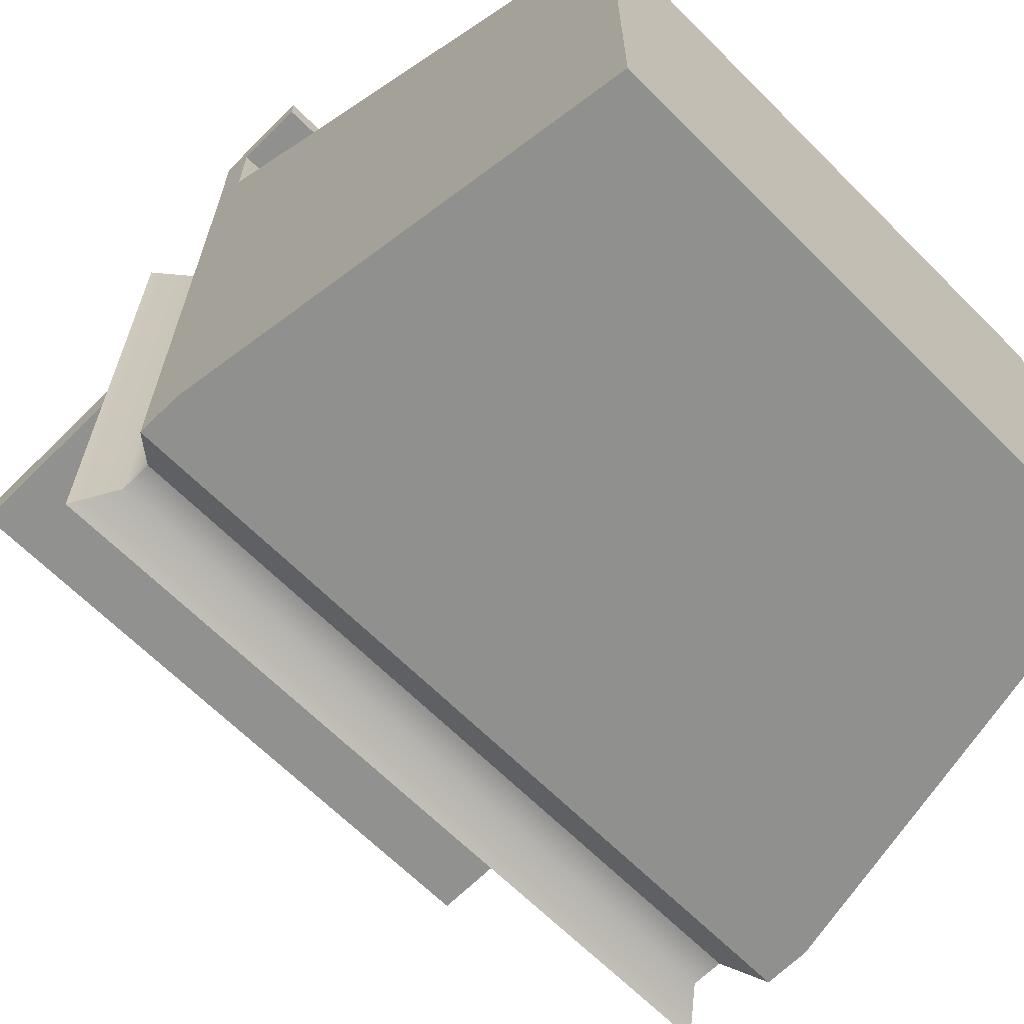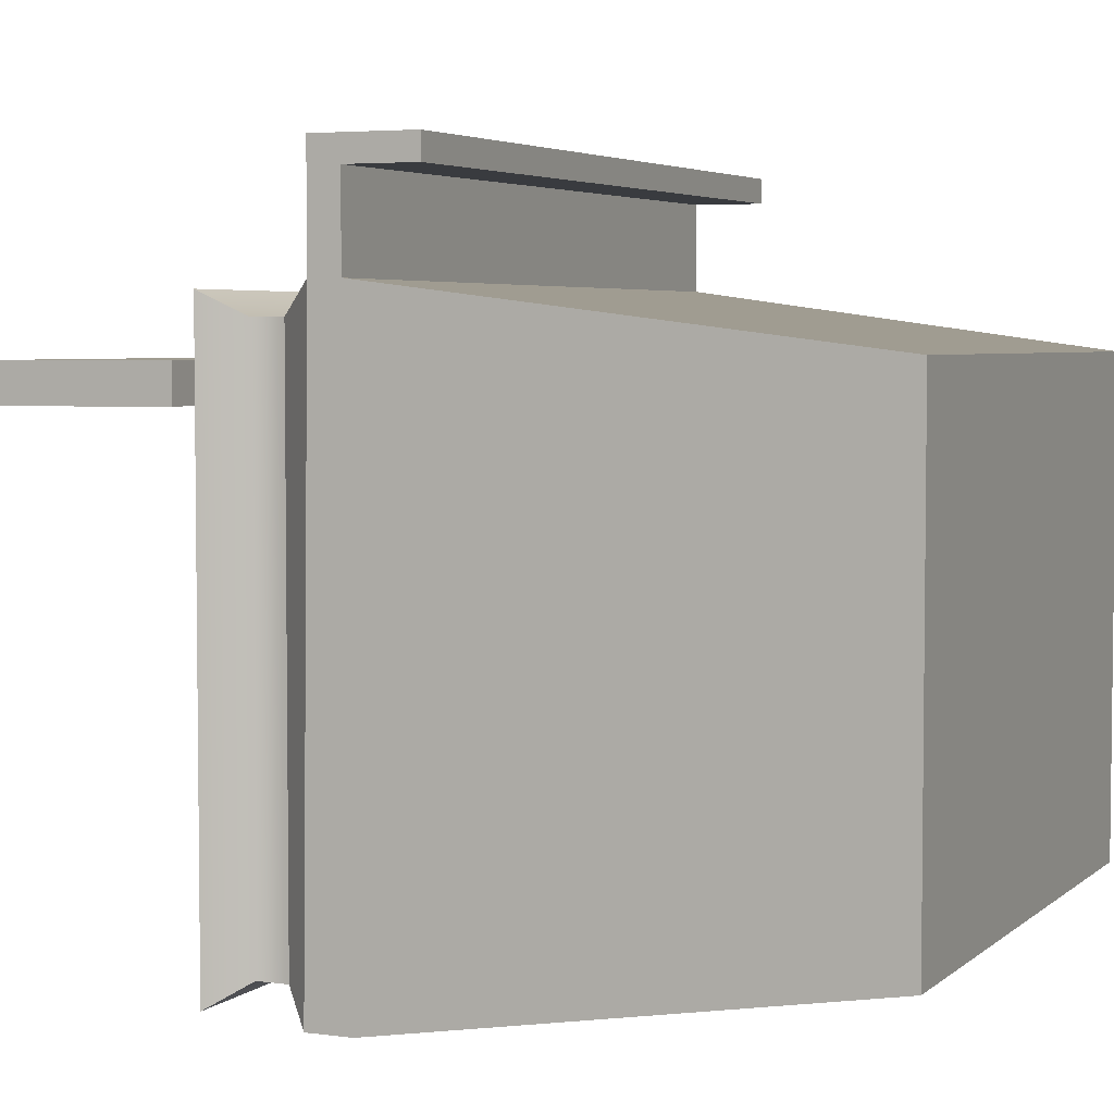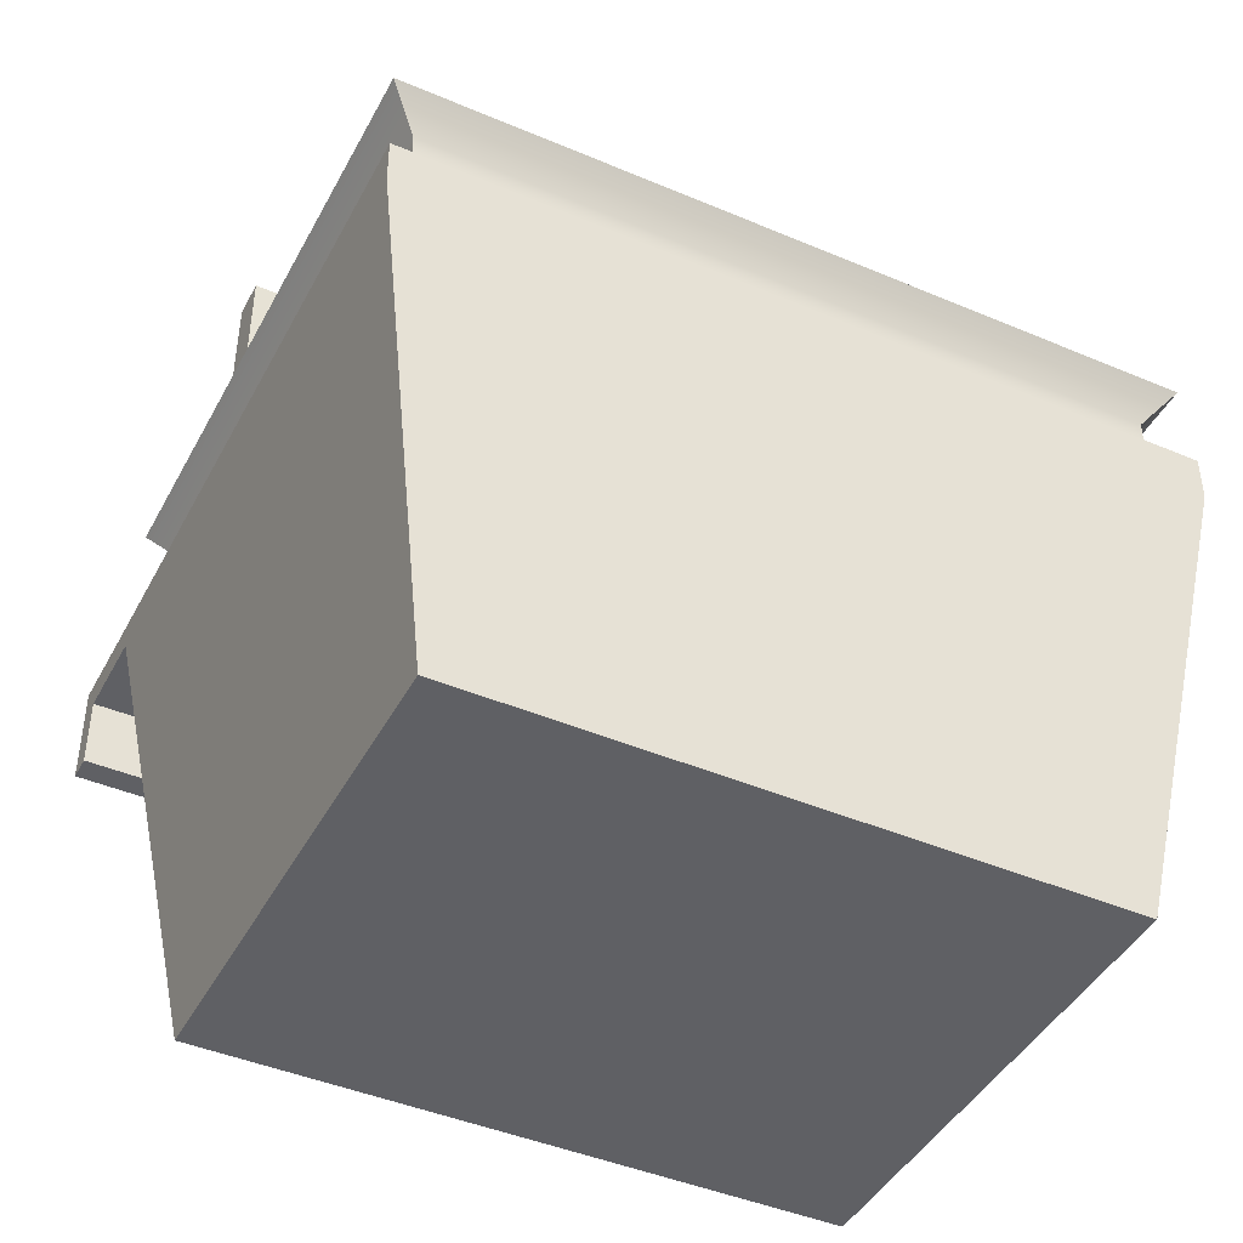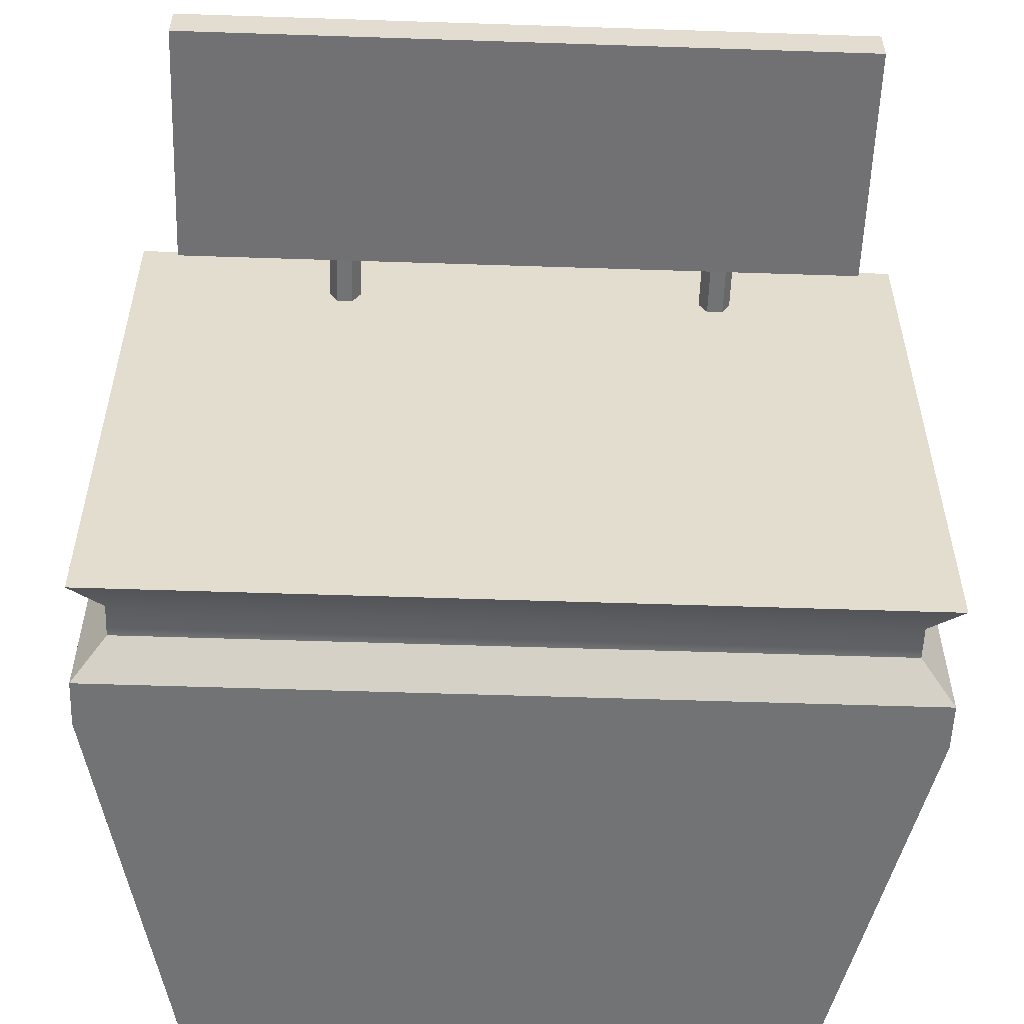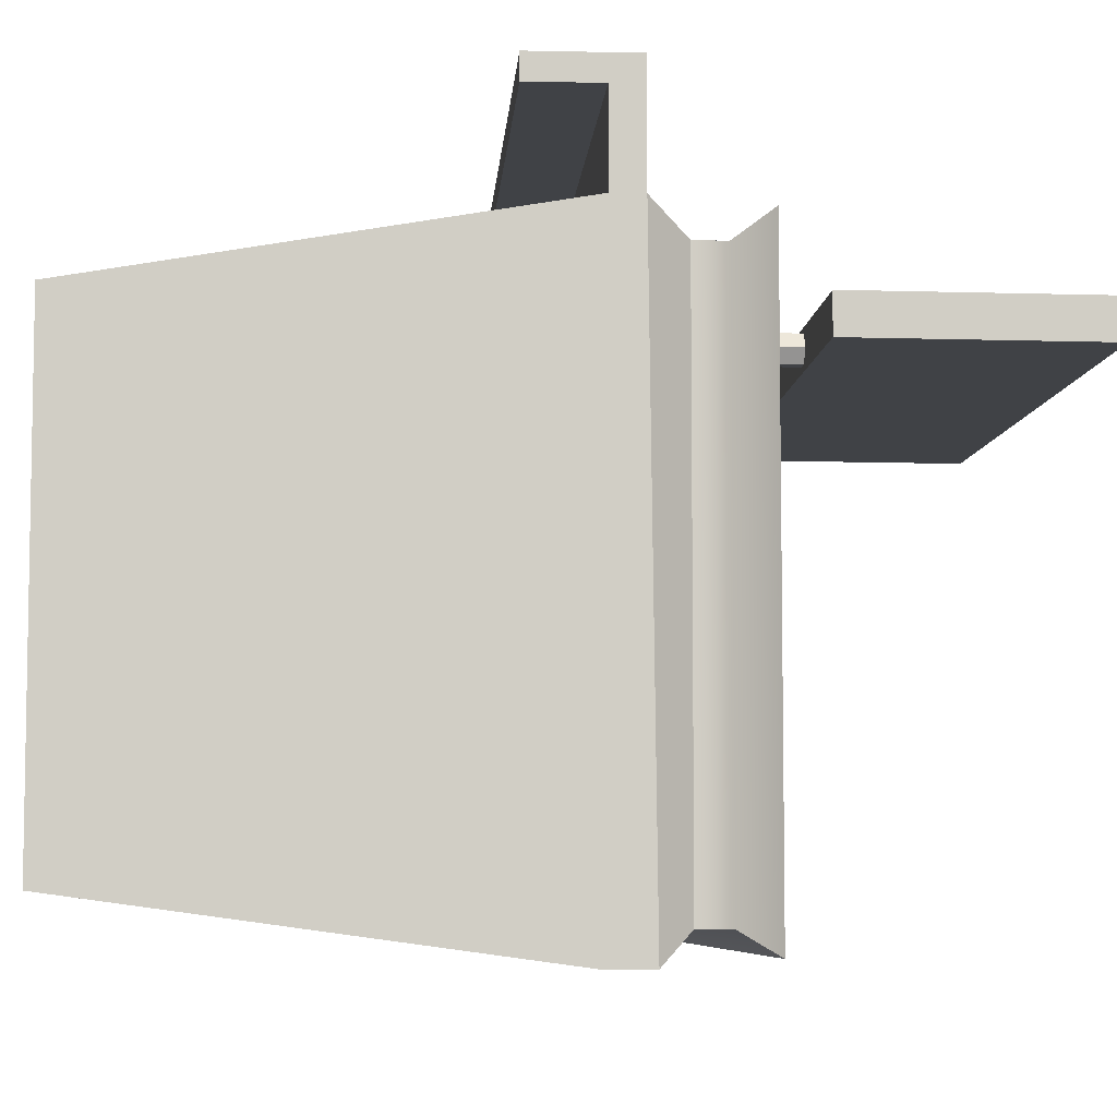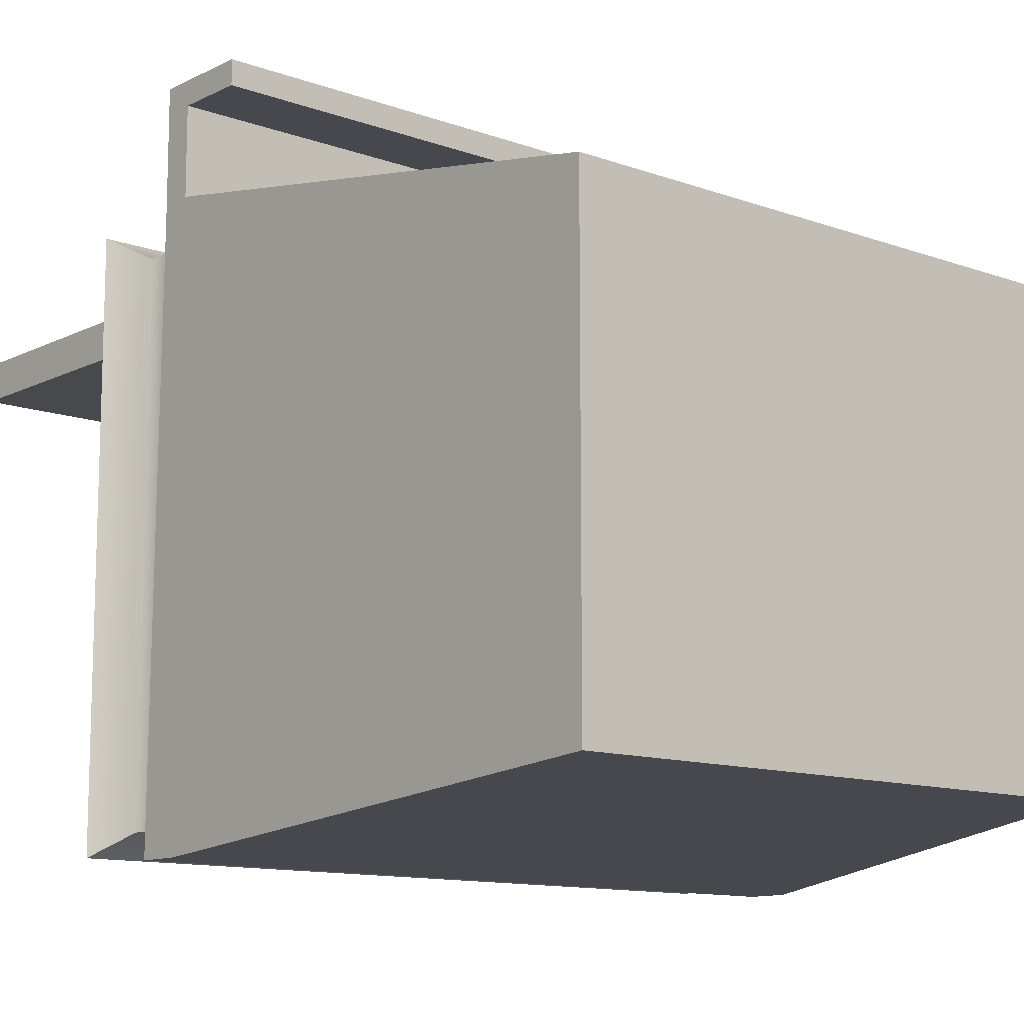
<metadata>
{"format":"obj","ext":"obj","renderer":"f3d","projection":"perspective","resolution":1024,"background":"white","views":[{"elev":-65.6,"azim":-45.1,"up":"+Z"},{"elev":4.3,"azim":-66.1,"up":"+Z"},{"elev":-43.7,"azim":153.4,"up":"+Y"},{"elev":-55.7,"azim":178.0,"up":"+Z"},{"elev":-6.5,"azim":86.3,"up":"+Z"},{"elev":-11.8,"azim":-40.9,"up":"+Z"}]}
</metadata>
<code>
g boutique_test:default1
v -0.3459 0.8491 0.3715
v -0.3738 0.8491 0.3715
v -0.3878 0.8491 0.3957
v -0.3738 0.8491 0.4199
v -0.3459 0.8491 0.4199
v -0.332 0.8491 0.3957
v -0.3459 1.135 0.3715
v -0.3738 1.135 0.3715
v -0.3878 1.135 0.3957
v -0.3738 1.135 0.4199
v -0.3459 1.135 0.4199
v -0.332 1.135 0.3957
v -0.3599 0.8491 0.3957
v -0.3599 1.135 0.3957
v 0.3276 0.8491 0.3715
v 0.2997 0.8491 0.3715
v 0.2858 0.8491 0.3957
v 0.2997 0.8491 0.4199
v 0.3276 0.8491 0.4199
v 0.3416 0.8491 0.3957
v 0.3276 1.135 0.3715
v 0.2997 1.135 0.3715
v 0.2858 1.135 0.3957
v 0.2997 1.135 0.4199
v 0.3276 1.135 0.4199
v 0.3416 1.135 0.3957
v 0.3137 0.8491 0.3957
v 0.3137 1.135 0.3957
v -0.6115 1.037 0.3598
v -0.4077 1.037 0.3598
v -0.2038 1.037 0.3598
v 0 1.037 0.3598
v 0.2038 1.037 0.3598
v 0.4077 1.037 0.3598
v 0.6115 1.037 0.3598
v -0.6115 1.037 0.3773
v -0.4077 1.037 0.3773
v -0.2038 1.037 0.3773
v 0 1.037 0.3773
v 0.2038 1.037 0.3773
v 0.4077 1.037 0.3773
v 0.6115 1.037 0.3773
v -0.6115 1.037 0.3948
v -0.4077 1.037 0.3948
v -0.2038 1.037 0.3948
v 0 1.037 0.3948
v 0.2038 1.037 0.3948
v 0.4077 1.037 0.3948
v 0.6115 1.037 0.3948
v -0.6115 1.037 0.4123
v -0.4077 1.037 0.4123
v -0.2038 1.037 0.4123
v 0 1.037 0.4123
v 0.2038 1.037 0.4123
v 0.4077 1.037 0.4123
v 0.6115 1.037 0.4123
v -0.6115 1.037 0.4298
v -0.4077 1.037 0.4298
v -0.2038 1.037 0.4298
v 0 1.037 0.4298
v 0.2038 1.037 0.4298
v 0.4077 1.037 0.4298
v 0.6115 1.037 0.4298
v -0.6115 1.11 0.4294
v -0.4077 1.11 0.4294
v -0.2038 1.11 0.4294
v 0 1.11 0.4294
v 0.2038 1.11 0.4294
v 0.4077 1.11 0.4294
v 0.6115 1.11 0.4294
v -0.6115 1.182 0.4289
v -0.4077 1.182 0.4289
v -0.2038 1.182 0.4289
v 0 1.182 0.4289
v 0.2038 1.182 0.4289
v 0.4077 1.182 0.4289
v 0.6115 1.182 0.4289
v -0.6115 1.255 0.4285
v -0.4077 1.255 0.4285
v -0.2038 1.255 0.4285
v 0 1.255 0.4285
v 0.2038 1.255 0.4285
v 0.4077 1.255 0.4285
v 0.6115 1.255 0.4285
v -0.6115 1.327 0.4281
v -0.4077 1.327 0.4281
v -0.2038 1.327 0.4281
v 0 1.327 0.4281
v 0.2038 1.327 0.4281
v 0.4077 1.327 0.4281
v 0.6115 1.327 0.4281
v -0.6115 1.4 0.4276
v -0.4077 1.4 0.4276
v -0.2038 1.4 0.4276
v 0 1.4 0.4276
v 0.2038 1.4 0.4276
v 0.4077 1.4 0.4276
v 0.6115 1.4 0.4276
v -0.6115 1.473 0.4272
v -0.4077 1.473 0.4272
v -0.2038 1.473 0.4272
v 0 1.473 0.4272
v 0.2038 1.473 0.4272
v 0.4077 1.473 0.4272
v 0.6115 1.473 0.4272
v -0.6115 1.472 0.4097
v -0.4077 1.472 0.4097
v -0.2038 1.472 0.4097
v 0 1.472 0.4097
v 0.2038 1.472 0.4097
v 0.4077 1.472 0.4097
v 0.6115 1.472 0.4097
v -0.6115 1.472 0.3922
v -0.4077 1.472 0.3922
v -0.2038 1.472 0.3922
v 0 1.472 0.3922
v 0.2038 1.472 0.3922
v 0.4077 1.472 0.3922
v 0.6115 1.472 0.3922
v -0.6115 1.472 0.3747
v -0.4077 1.472 0.3747
v -0.2038 1.472 0.3747
v 0 1.472 0.3747
v 0.2038 1.472 0.3747
v 0.4077 1.472 0.3747
v 0.6115 1.472 0.3747
v -0.6115 1.472 0.3572
v -0.4077 1.472 0.3572
v -0.2038 1.472 0.3572
v 0 1.472 0.3572
v 0.2038 1.472 0.3572
v 0.4077 1.472 0.3572
v 0.6115 1.472 0.3572
v -0.6115 1.4 0.3576
v -0.4077 1.4 0.3576
v -0.2038 1.4 0.3576
v 0 1.4 0.3576
v 0.2038 1.4 0.3576
v 0.4077 1.4 0.3576
v 0.6115 1.4 0.3576
v -0.6115 1.327 0.3581
v -0.4077 1.327 0.3581
v -0.2038 1.327 0.3581
v 0 1.327 0.3581
v 0.2038 1.327 0.3581
v 0.4077 1.327 0.3581
v 0.6115 1.327 0.3581
v -0.6115 1.254 0.3585
v -0.4077 1.254 0.3585
v -0.2038 1.254 0.3585
v 0 1.254 0.3585
v 0.2038 1.254 0.3585
v 0.4077 1.254 0.3585
v 0.6115 1.254 0.3585
v -0.6115 1.182 0.3589
v -0.4077 1.182 0.3589
v -0.2038 1.182 0.3589
v 0 1.182 0.3589
v 0.2038 1.182 0.3589
v 0.4077 1.182 0.3589
v 0.6115 1.182 0.3589
v -0.6115 1.109 0.3594
v -0.4077 1.109 0.3594
v -0.2038 1.109 0.3594
v 0 1.109 0.3594
v 0.2038 1.109 0.3594
v 0.4077 1.109 0.3594
v 0.6115 1.109 0.3594
v 0.6115 1.4 0.3751
v 0.6115 1.327 0.3756
v 0.6115 1.255 0.376
v 0.6115 1.182 0.3764
v 0.6115 1.109 0.3769
v 0.6115 1.4 0.3926
v 0.6115 1.327 0.3931
v 0.6115 1.255 0.3935
v 0.6115 1.182 0.3939
v 0.6115 1.11 0.3944
v 0.6115 1.4 0.4101
v 0.6115 1.327 0.4106
v 0.6115 1.255 0.411
v 0.6115 1.182 0.4114
v 0.6115 1.11 0.4119
v -0.6115 1.4 0.3751
v -0.6115 1.327 0.3756
v -0.6115 1.255 0.376
v -0.6115 1.182 0.3764
v -0.6115 1.109 0.3769
v -0.6115 1.4 0.3926
v -0.6115 1.327 0.3931
v -0.6115 1.255 0.3935
v -0.6115 1.182 0.3939
v -0.6115 1.11 0.3944
v -0.6115 1.4 0.4101
v -0.6115 1.327 0.4106
v -0.6115 1.255 0.411
v -0.6115 1.182 0.4114
v -0.6115 1.11 0.4119
v -0.5596 -0.1196 0.4397
v 0.5596 -0.1196 0.4397
v -0.5596 -0.1196 -0.4397
v 0.5596 -0.1196 -0.4397
v -0.6976 0.7583 0.5481
v -0.6428 0.8261 0.4933
v 0.6428 0.8261 0.4933
v 0.6976 0.7583 0.5481
v -0.6428 0.8261 -0.4933
v -0.6976 0.7713 -0.5481
v 0.6428 0.8261 -0.4933
v 0.6976 0.7713 -0.5481
v 0.696 0.9468 0.5341
v -0.696 0.9468 0.5341
v 0.696 0.9468 -0.5341
v -0.696 0.9468 -0.5341
v 0.6428 0.8831 0.4933
v -0.6428 0.8831 0.4933
v -0.6428 0.8831 -0.4933
v 0.6428 0.8831 -0.4933
v 0.6976 0.7028 0.5481
v -0.6976 0.7028 0.5481
v -0.6976 0.6897 -0.5481
v 0.6976 0.6897 -0.5481
v 0.6976 0.7028 0.7536
v -0.6976 0.7028 0.7536
v 0.6976 0.7583 0.7536
v -0.6976 0.7583 0.7536
v 0.6976 0.7028 0.7084
v -0.6976 0.7028 0.7084
v -0.6976 0.7583 0.7084
v 0.6976 0.7583 0.7084
v 0.6976 0.5758 0.7084
v -0.6976 0.5758 0.7084
v 0.6976 0.5758 0.7536
v -0.6976 0.5758 0.7536
g boutique_test:group1 boutique_test:pCylinder3 boutique_test:polySurface2 boutique_test:polySurface1
f 1 2 8 7
f 2 3 9 8
f 3 4 10 9
f 4 5 11 10
f 5 6 12 11
f 6 1 7 12
f 2 1 13
f 3 2 13
f 4 3 13
f 5 4 13
f 6 5 13
f 1 6 13
f 7 8 14
f 8 9 14
f 9 10 14
f 10 11 14
f 11 12 14
f 12 7 14
f 15 16 22 21
f 16 17 23 22
f 17 18 24 23
f 18 19 25 24
f 19 20 26 25
f 20 15 21 26
f 16 15 27
f 17 16 27
f 18 17 27
f 19 18 27
f 20 19 27
f 15 20 27
f 21 22 28
f 22 23 28
f 23 24 28
f 24 25 28
f 25 26 28
f 26 21 28
g boutique_test:group1 boutique_test:pCube2 boutique_test:polySurface2 boutique_test:polySurface1
f 29 30 37 36
f 30 31 38 37
f 31 32 39 38
f 32 33 40 39
f 33 34 41 40
f 34 35 42 41
f 36 37 44 43
f 37 38 45 44
f 38 39 46 45
f 39 40 47 46
f 40 41 48 47
f 41 42 49 48
f 43 44 51 50
f 44 45 52 51
f 45 46 53 52
f 46 47 54 53
f 47 48 55 54
f 48 49 56 55
f 50 51 58 57
f 51 52 59 58
f 52 53 60 59
f 53 54 61 60
f 54 55 62 61
f 55 56 63 62
f 57 58 65 64
f 58 59 66 65
f 59 60 67 66
f 60 61 68 67
f 61 62 69 68
f 62 63 70 69
f 64 65 72 71
f 65 66 73 72
f 66 67 74 73
f 67 68 75 74
f 68 69 76 75
f 69 70 77 76
f 71 72 79 78
f 72 73 80 79
f 73 74 81 80
f 74 75 82 81
f 75 76 83 82
f 76 77 84 83
f 78 79 86 85
f 79 80 87 86
f 80 81 88 87
f 81 82 89 88
f 82 83 90 89
f 83 84 91 90
f 85 86 93 92
f 86 87 94 93
f 87 88 95 94
f 88 89 96 95
f 89 90 97 96
f 90 91 98 97
f 92 93 100 99
f 93 94 101 100
f 94 95 102 101
f 95 96 103 102
f 96 97 104 103
f 97 98 105 104
f 99 100 107 106
f 100 101 108 107
f 101 102 109 108
f 102 103 110 109
f 103 104 111 110
f 104 105 112 111
f 106 107 114 113
f 107 108 115 114
f 108 109 116 115
f 109 110 117 116
f 110 111 118 117
f 111 112 119 118
f 113 114 121 120
f 114 115 122 121
f 115 116 123 122
f 116 117 124 123
f 117 118 125 124
f 118 119 126 125
f 120 121 128 127
f 121 122 129 128
f 122 123 130 129
f 123 124 131 130
f 124 125 132 131
f 125 126 133 132
f 127 128 135 134
f 128 129 136 135
f 129 130 137 136
f 130 131 138 137
f 131 132 139 138
f 132 133 140 139
f 134 135 142 141
f 135 136 143 142
f 136 137 144 143
f 137 138 145 144
f 138 139 146 145
f 139 140 147 146
f 141 142 149 148
f 142 143 150 149
f 143 144 151 150
f 144 145 152 151
f 145 146 153 152
f 146 147 154 153
f 148 149 156 155
f 149 150 157 156
f 150 151 158 157
f 151 152 159 158
f 152 153 160 159
f 153 154 161 160
f 155 156 163 162
f 156 157 164 163
f 157 158 165 164
f 158 159 166 165
f 159 160 167 166
f 160 161 168 167
f 162 163 30 29
f 163 164 31 30
f 164 165 32 31
f 165 166 33 32
f 166 167 34 33
f 167 168 35 34
f 140 133 126 169
f 147 140 169 170
f 154 147 170 171
f 161 154 171 172
f 168 161 172 173
f 35 168 173 42
f 169 126 119 174
f 170 169 174 175
f 171 170 175 176
f 172 171 176 177
f 173 172 177 178
f 42 173 178 49
f 174 119 112 179
f 175 174 179 180
f 176 175 180 181
f 177 176 181 182
f 178 177 182 183
f 49 178 183 56
f 179 112 105 98
f 180 179 98 91
f 181 180 91 84
f 182 181 84 77
f 183 182 77 70
f 56 183 70 63
f 127 134 184 120
f 134 141 185 184
f 141 148 186 185
f 148 155 187 186
f 155 162 188 187
f 162 29 36 188
f 120 184 189 113
f 184 185 190 189
f 185 186 191 190
f 186 187 192 191
f 187 188 193 192
f 188 36 43 193
f 113 189 194 106
f 189 190 195 194
f 190 191 196 195
f 191 192 197 196
f 192 193 198 197
f 193 43 50 198
f 106 194 92 99
f 194 195 85 92
f 195 196 78 85
f 196 197 71 78
f 197 198 64 71
f 198 50 57 64
g boutique_test:group1 boutique_test:pCube1 boutique_test:polySurface2 boutique_test:polySurface1
f 201 202 200 199
f 203 204 207 208
f 204 203 206 205
f 205 206 210 209
f 208 207 209 210
f 199 200 219 220
f 212 211 213 214
f 221 222 202 201
f 200 202 222 219
f 201 199 220 221
f 204 205 215 216
f 205 209 218 215
f 209 207 217 218
f 207 204 216 217
f 216 215 211 212
f 217 216 212 214
f 218 217 214 213
f 215 218 213 211
f 224 223 225 226
f 221 220 203 208
f 208 210 222 221
f 219 222 210 206
f 220 219 227 228
f 219 206 230 227
f 206 203 229 230
f 203 220 228 229
f 232 231 233 234
f 229 228 224 226
f 230 229 226 225
f 227 230 225 223
f 228 227 231 232
f 227 223 233 231
f 223 224 234 233
f 224 228 232 234

</code>
